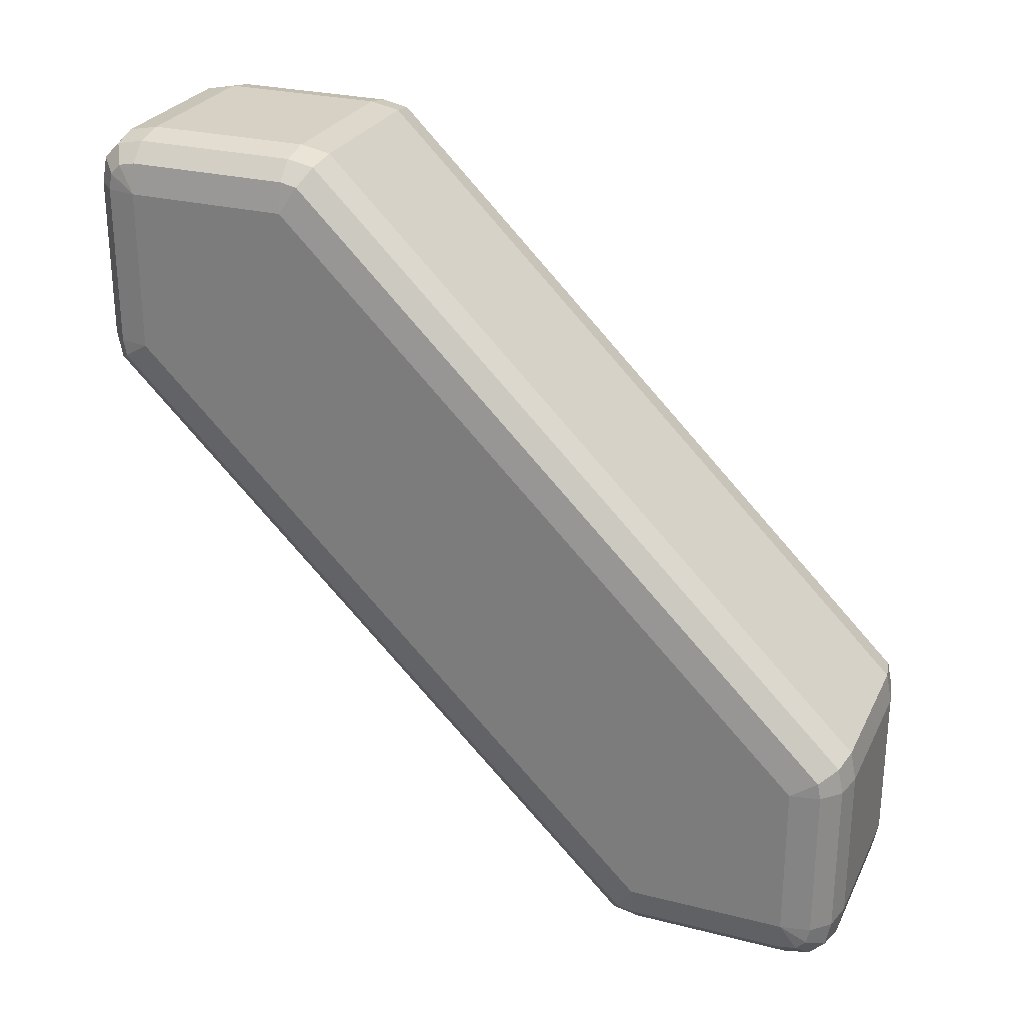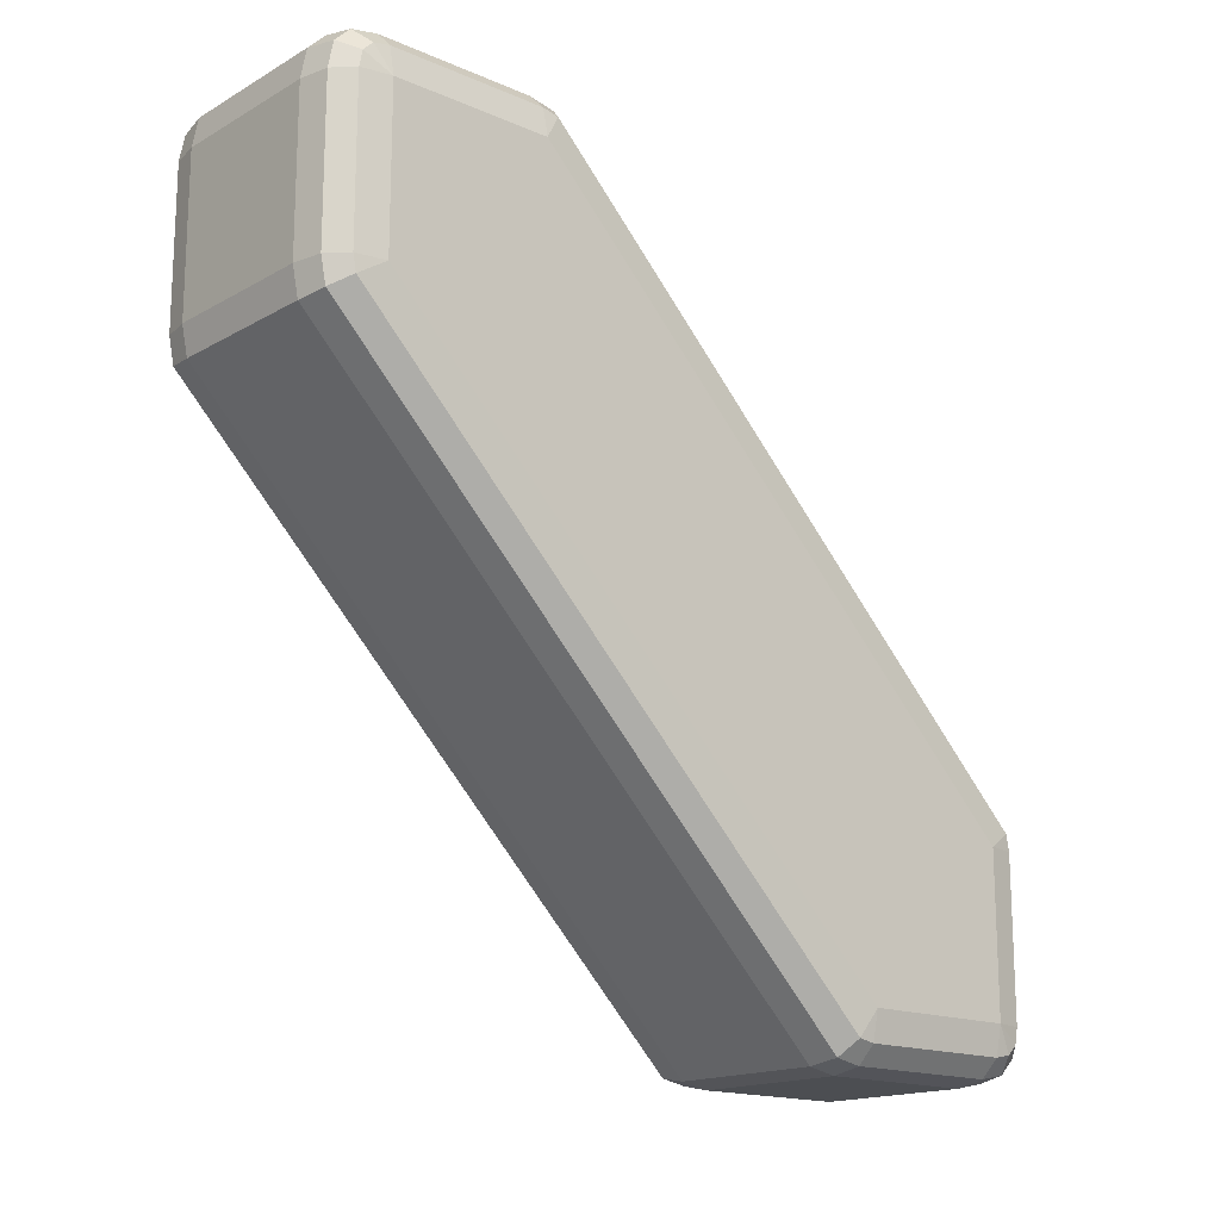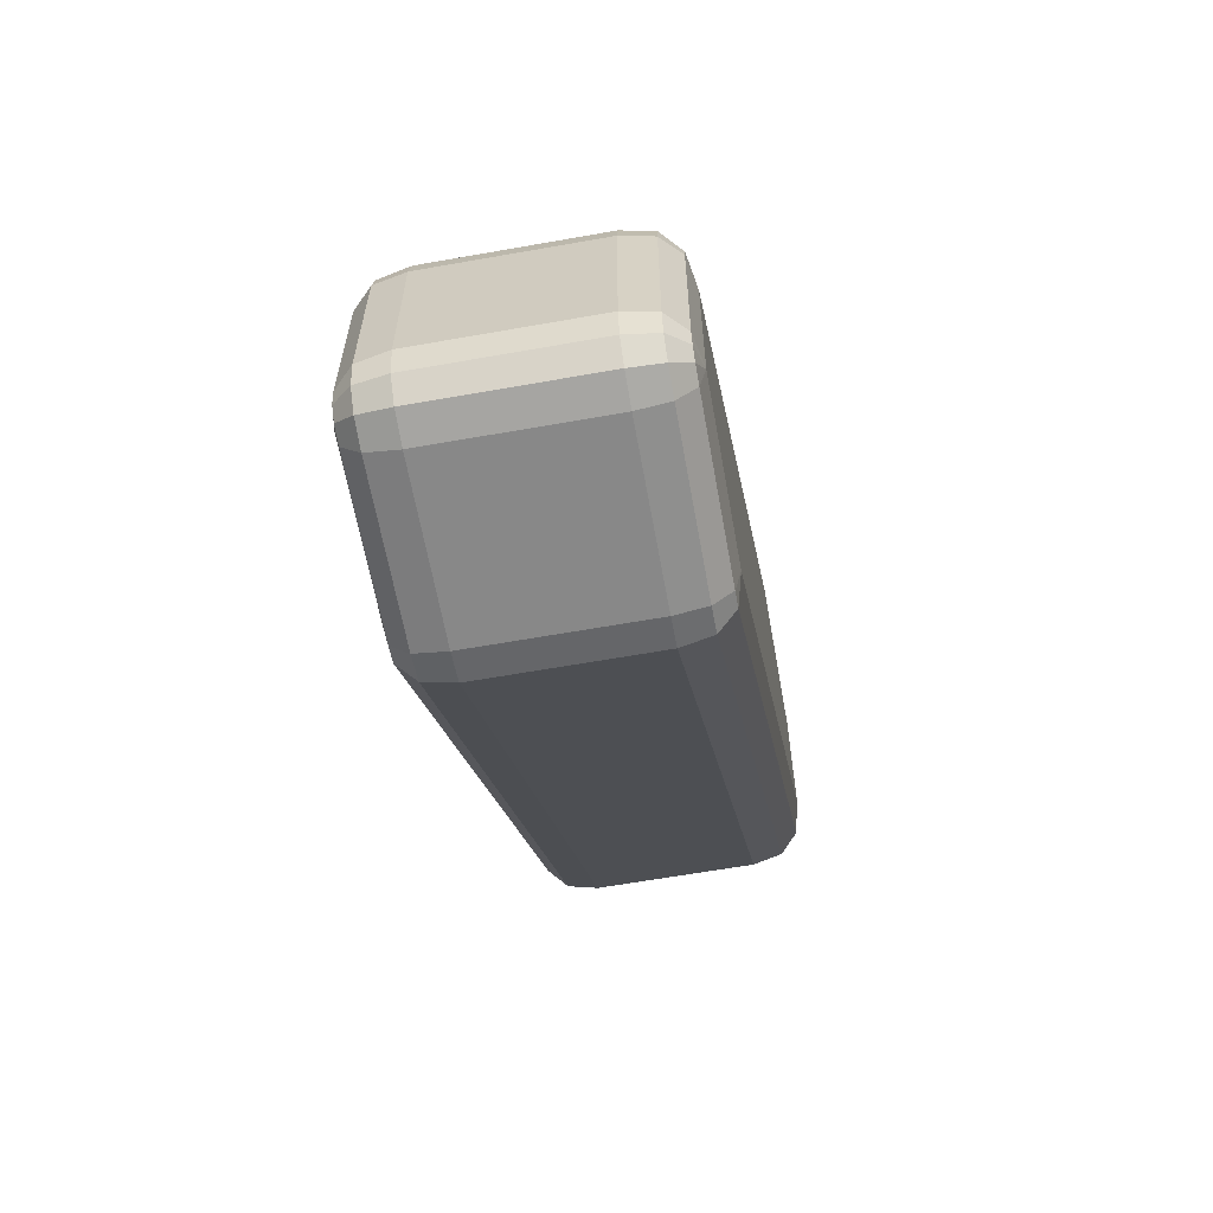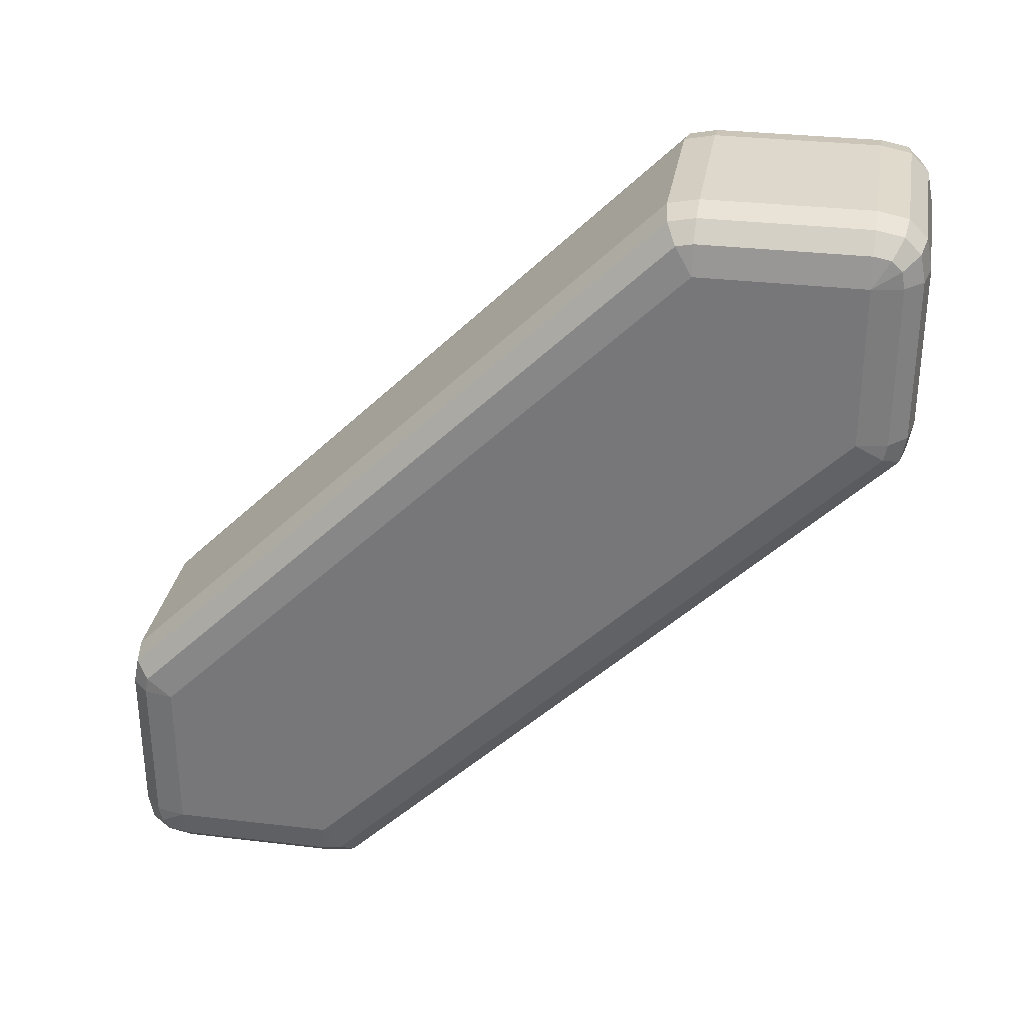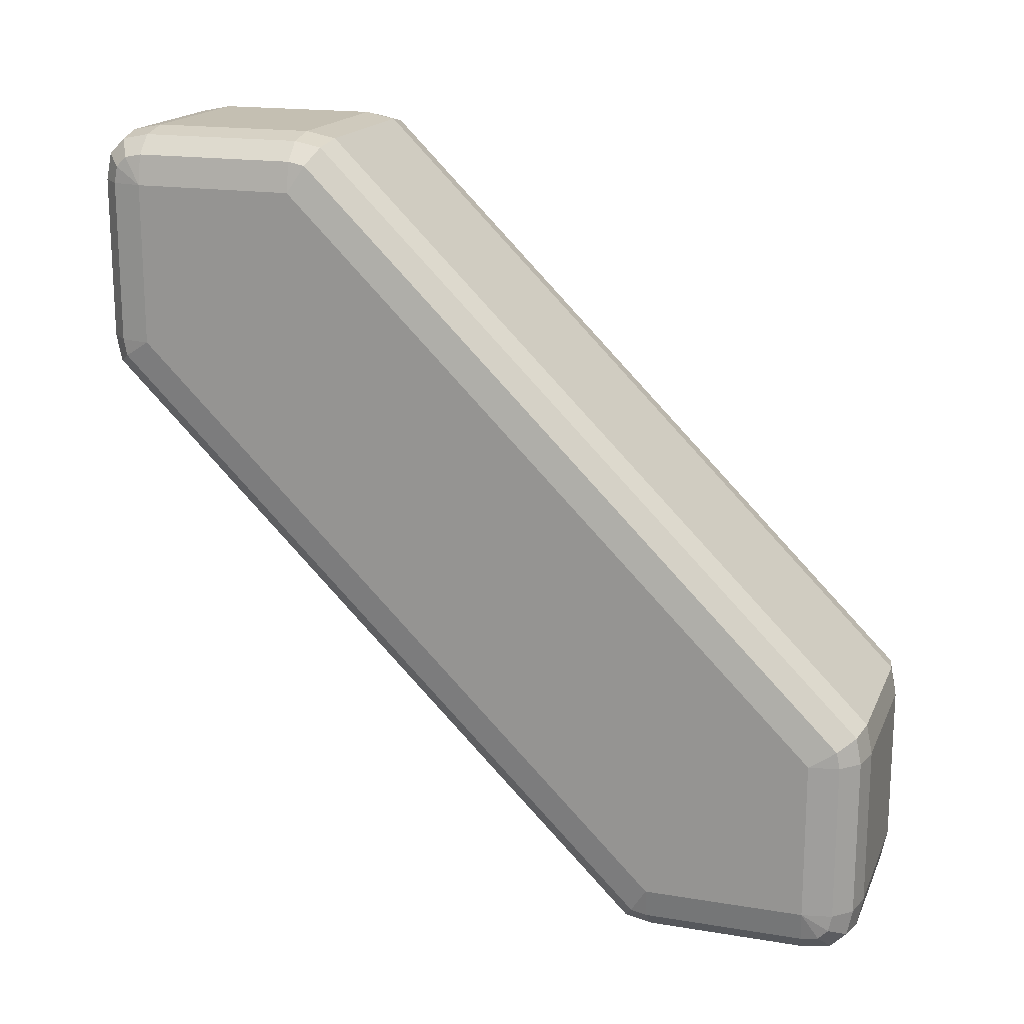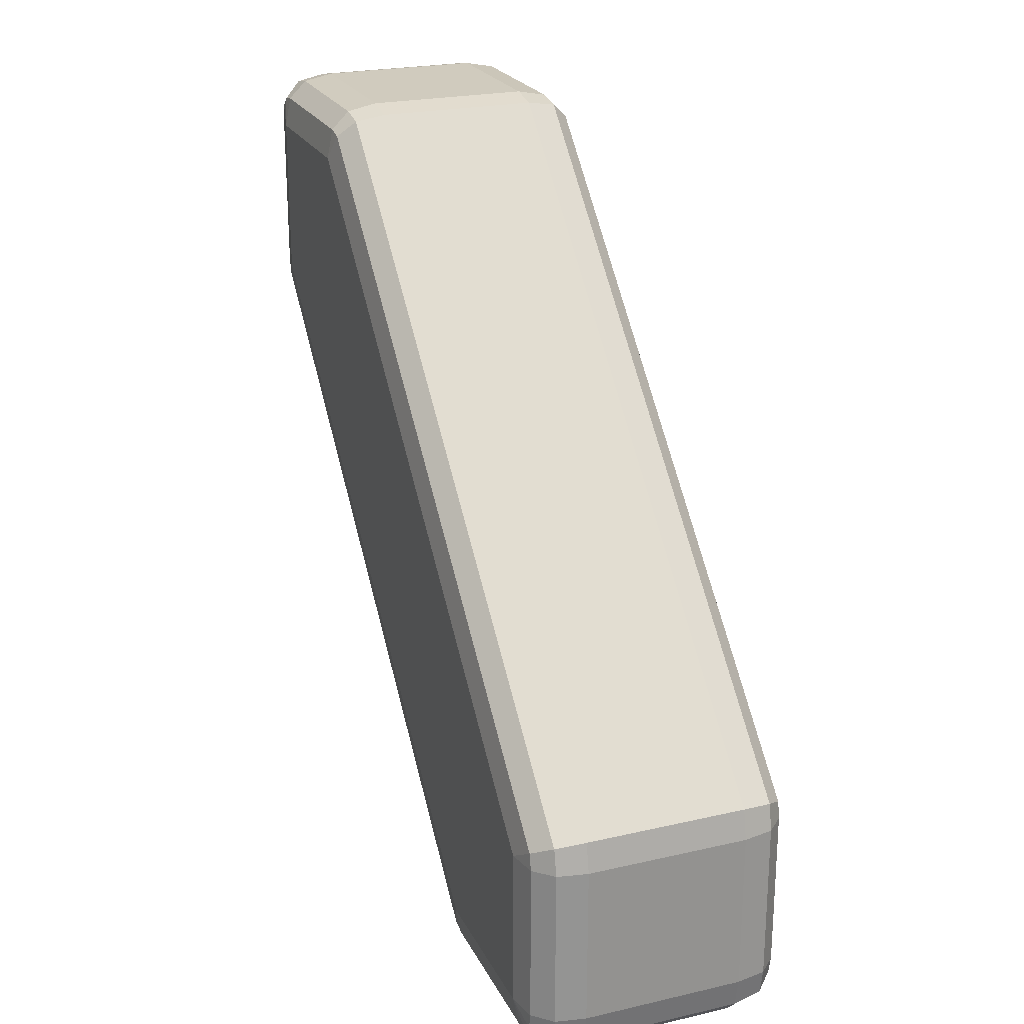
<metadata>
{"format":"obj","ext":"obj","renderer":"f3d","projection":"perspective","resolution":1024,"background":"white","views":[{"elev":26.8,"azim":111.6,"up":"+Y"},{"elev":-16.5,"azim":-131.3,"up":"+Z"},{"elev":-62.8,"azim":10.2,"up":"+Z"},{"elev":31.3,"azim":99.6,"up":"+Z"},{"elev":17.6,"azim":108.1,"up":"+Y"},{"elev":23.3,"azim":158.8,"up":"+Y"}]}
</metadata>
<code>
g Mesh1 Model
v -0.3 -0.5 0.3
v -0.3 -0.5 -0.3
v 0.3 -0.5 -0.3
v 0.3 -0.5 0.3
f 1 2 3 4
v -0.4111 -0.4778 -0.3
v -0.4111 -0.4778 0.3
f 5 2 1 6
v -0.3 -0.4778 -0.4111
v -0.4111 -0.458 -0.3988
f 7 2 5 8
v 0.3 -0.4778 -0.4111
f 9 3 2 7
v 0.4111 -0.458 -0.3988
v 0.4111 -0.4778 -0.3
f 9 10 11 3
v 0.3 -0.4111 -0.4778
v 0.4111 -0.3988 -0.458
f 10 9 12 13
v -0.3 -0.4111 -0.4778
f 9 7 14 12
v -0.4111 -0.3988 -0.4581
f 14 7 8 15
v -0.4778 -0.3617 -0.3988
f 15 8 16
v -0.4778 -0.3988 -0.3618
f 17 16 8
v -0.5 -0.3 -0.3
f 18 16 17
v -0.4778 -0.3 -0.4111
f 18 19 16
v -0.4778 0.3 -0.4111
v -0.5 0.3 -0.3
f 20 19 18 21
v -0.4111 0.3 -0.4778
v -0.4111 -0.3 -0.4778
f 22 23 19 20
v -0.3 0.3 -0.5
v -0.3 -0.3 -0.5
f 24 25 23 22
v 0.3 -0.3 -0.5
v 0.3 0.3 -0.5
f 26 25 24 27
f 12 14 25 26
f 25 14 15 23
f 16 19 23 15
v 0.4111 -0.3 -0.4778
f 13 12 26 28
v 0.4111 0.3 -0.4778
f 26 27 29 28
v 0.3 0.4111 -0.4778
v 0.4111 0.3988 -0.458
f 29 27 30 31
v -0.3 0.4111 -0.4778
f 30 27 24 32
v -0.4111 0.3988 -0.4581
f 32 24 22 33
v -0.4778 0.3617 -0.3988
f 20 34 33 22
f 21 34 20
v -0.4778 2.399 1.638
v -0.5 2.3 1.7
f 35 34 21 36
v -0.4111 2.458 1.601
v -0.4111 0.4284 -0.4284
f 37 38 34 35
v -0.3 2.478 1.589
f 39 32 33 38 37
v 0.3 2.478 1.589
f 40 30 32 39
v 0.4111 2.458 1.601
v 0.4111 0.4284 -0.4284
f 41 42 31 30 40
v 0.4778 2.399 1.638
v 0.4778 0.3617 -0.3988
f 43 44 42 41
v 0.5 2.3 1.7
v 0.5 0.3 -0.3
f 43 45 46 44
v 0.4778 2.411 1.7
f 45 43 47
v 0.4111 2.478 1.7
f 47 43 41 48
v 0.3 2.5 1.7
f 40 49 48 41
v -0.3 2.5 1.7
f 50 49 40 39
v 0.3 2.5 2.3
v -0.3 2.5 2.3
f 51 49 50 52
v 0.4111 2.478 2.3
f 48 49 51 53
v 0.3 2.478 2.411
v 0.4111 2.458 2.399
f 54 55 53 51
v 0.3 2.411 2.478
v 0.4111 2.399 2.458
f 55 54 56 57
v -0.3 2.478 2.411
v -0.3 2.411 2.478
f 54 58 59 56
f 54 51 52 58
v -0.4111 2.478 2.3
v -0.4111 2.458 2.399
f 58 52 60 61
v -0.4111 2.478 1.7
f 60 52 50 62
f 62 50 39 37
v -0.4778 2.411 1.7
f 63 62 37 35
v -0.4778 2.411 2.3
f 64 60 62 63
v -0.4778 2.399 2.362
f 64 65 61 60
v -0.5 2.3 2.3
f 66 65 64
v -0.4778 2.362 2.399
f 66 67 65
v -0.4778 2.3 2.411
f 66 68 67
v -0.5 1.7 2.3
v -0.4778 1.7 2.411
f 66 69 70 68
v -0.5 -0.3 0.3
f 18 71 69 66 36 21
v -0.4778 -0.4111 -0.3
v -0.4778 -0.4111 0.3
f 18 72 73 71
f 18 17 72
f 72 17 8 5
f 72 5 6 73
v -0.4111 -0.458 0.3987
v -0.4778 -0.3988 0.3617
f 73 6 74 75
v -0.3 -0.4778 0.4111
f 6 1 76 74
v 0.3 -0.4778 0.4111
f 1 4 77 76
v 0.4111 -0.4778 0.3
v 0.4111 -0.458 0.3987
f 77 4 78 79
f 78 4 3 11
v 0.4778 -0.4111 -0.3
v 0.4778 -0.4111 0.3
f 11 80 81 78
v 0.4778 -0.3988 -0.3618
f 10 82 80 11
v 0.4778 -0.3617 -0.3988
f 82 10 83
f 13 83 10
v 0.4778 -0.3 -0.4111
f 28 84 83 13
v 0.4778 0.3 -0.4111
f 28 29 85 84
f 85 29 31 44
f 31 42 44
f 46 85 44
v 0.5 -0.3 -0.3
f 84 85 46 86
v 0.5 2.3 2.3
v 0.5 1.7 2.3
v 0.5 -0.3 0.3
f 86 46 45 87 88 89
v 0.4778 2.411 2.3
f 90 87 45 47
v 0.4778 2.399 2.362
f 87 90 91
f 55 91 90 53
v 0.4778 2.362 2.399
f 91 55 92
f 57 92 55
v 0.4111 2.3 2.478
v 0.4778 2.3 2.411
f 93 94 92 57
v 0.4778 1.7 2.411
v 0.4111 1.7 2.478
f 95 94 93 96
f 87 94 95 88
f 87 92 94
f 87 91 92
v 0.4778 1.638 2.399
f 88 95 97
v 0.4111 1.601 2.458
f 95 96 98 97
v 0.3 1.7 2.5
v 0.3 1.589 2.478
f 96 99 100 98
v 0.3 2.3 2.5
f 93 101 99 96
f 57 56 101 93
v -0.3 2.3 2.5
f 56 59 102 101
v -0.4111 2.399 2.458
v -0.4111 2.3 2.478
f 102 59 103 104
f 59 58 61 103
f 103 61 67
f 65 67 61
f 67 68 104 103
v -0.4111 1.7 2.478
f 70 105 104 68
v -0.4778 1.638 2.399
v -0.4111 1.601 2.458
f 70 106 107 105
f 69 106 70
f 106 69 71 75
f 71 73 75
v -0.4111 1.572 2.428
f 106 75 74 108
v -0.3 1.589 2.478
f 107 108 74 76 109
f 107 106 108
f 109 76 77 100
v 0.4111 1.572 2.428
f 100 77 79 110 98
v 0.4778 -0.3988 0.3617
f 97 110 79 111
f 98 110 97
f 81 111 79 78
f 89 111 81
f 97 111 89 88
f 80 86 89 81
f 86 80 82
f 86 82 83
f 86 83 84
v -0.3 1.7 2.5
f 100 99 112 109
f 102 112 99 101
f 105 112 102 104
f 109 112 105 107
f 53 90 47 48
f 66 64 63 36
f 36 63 35
f 33 34 38

</code>
